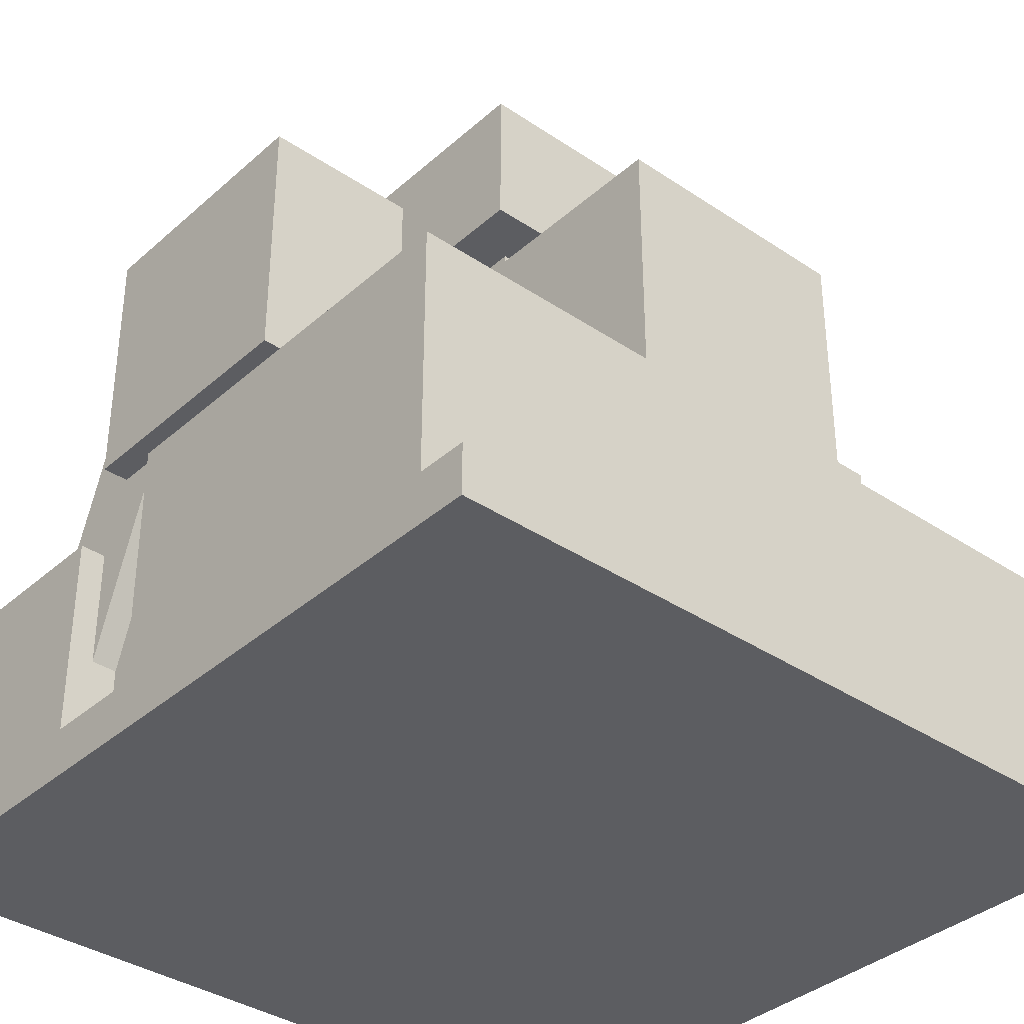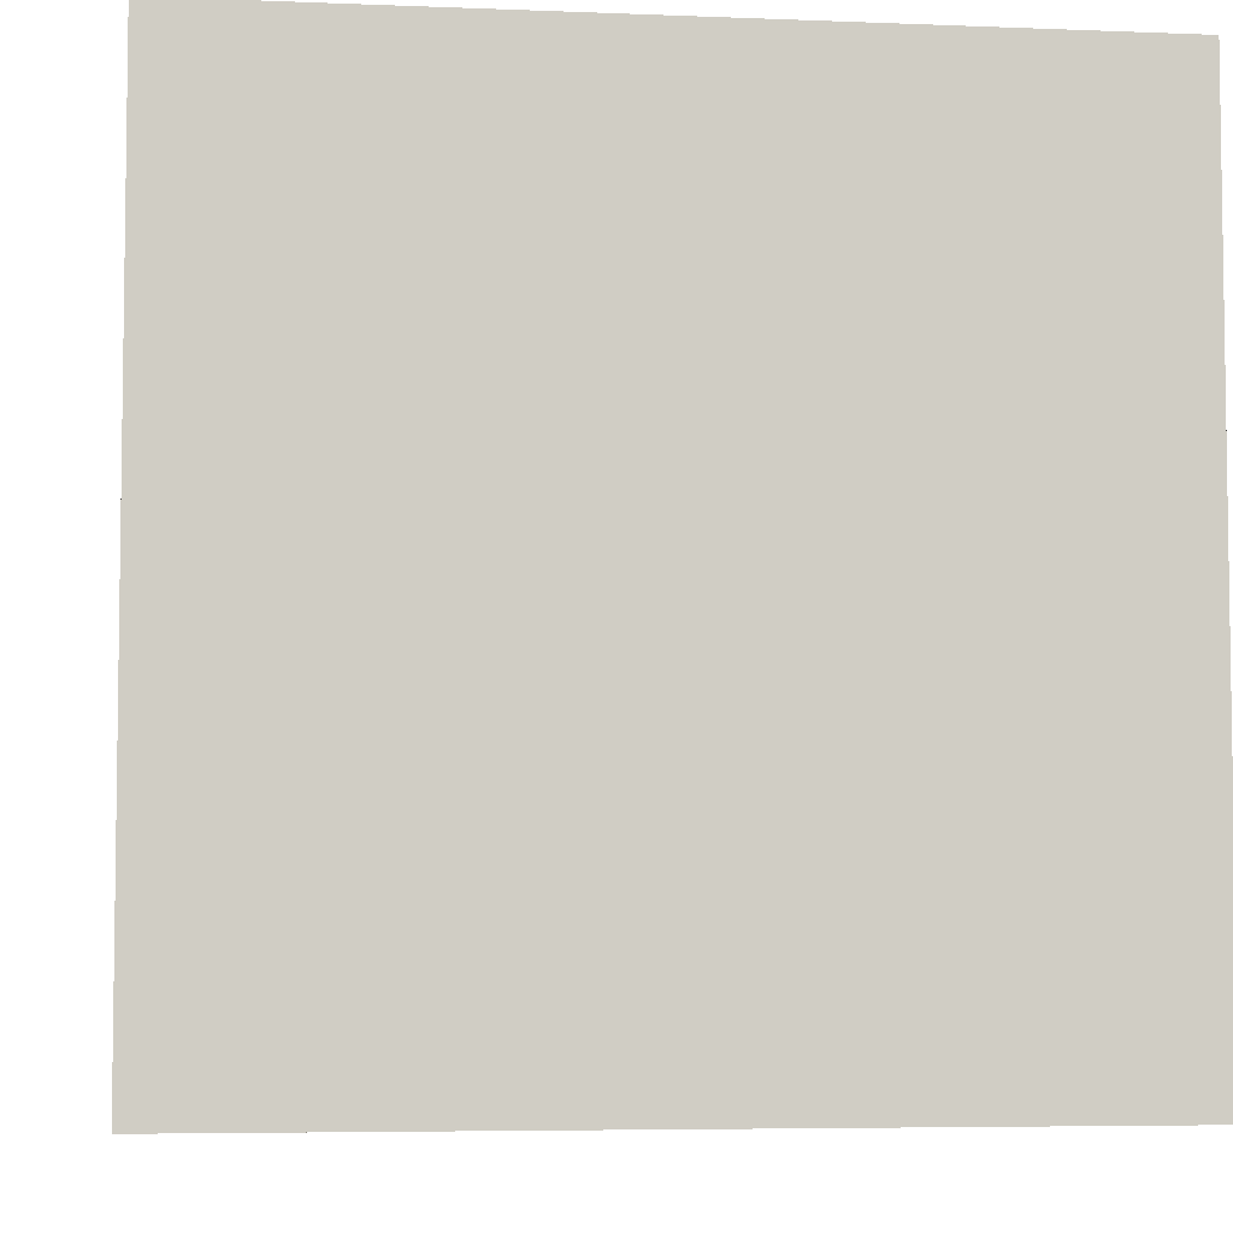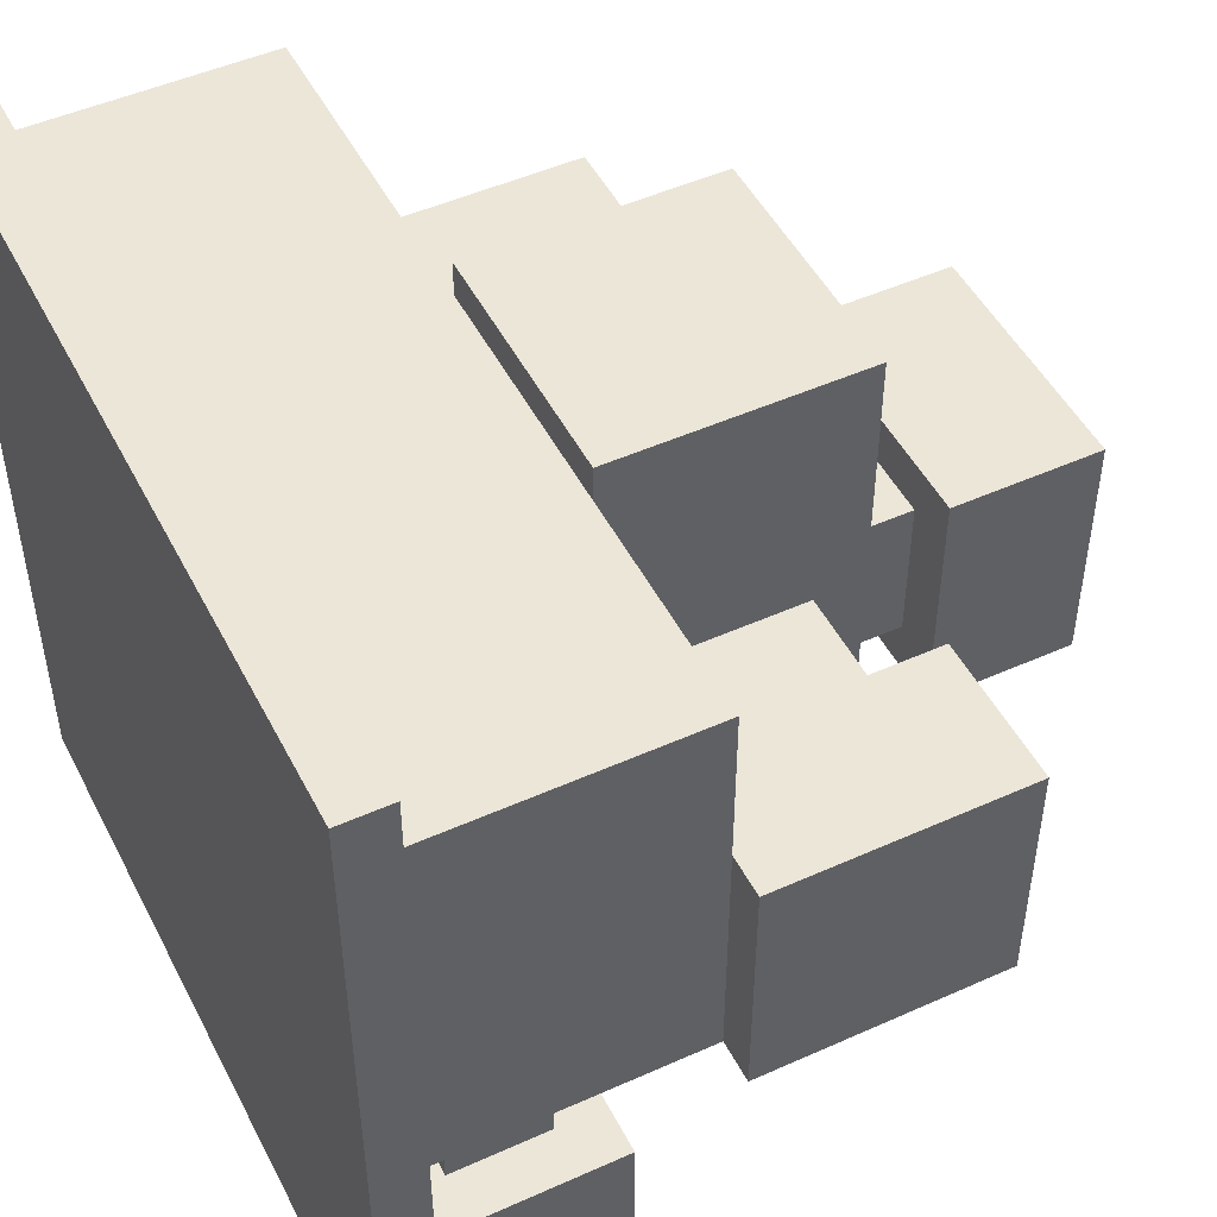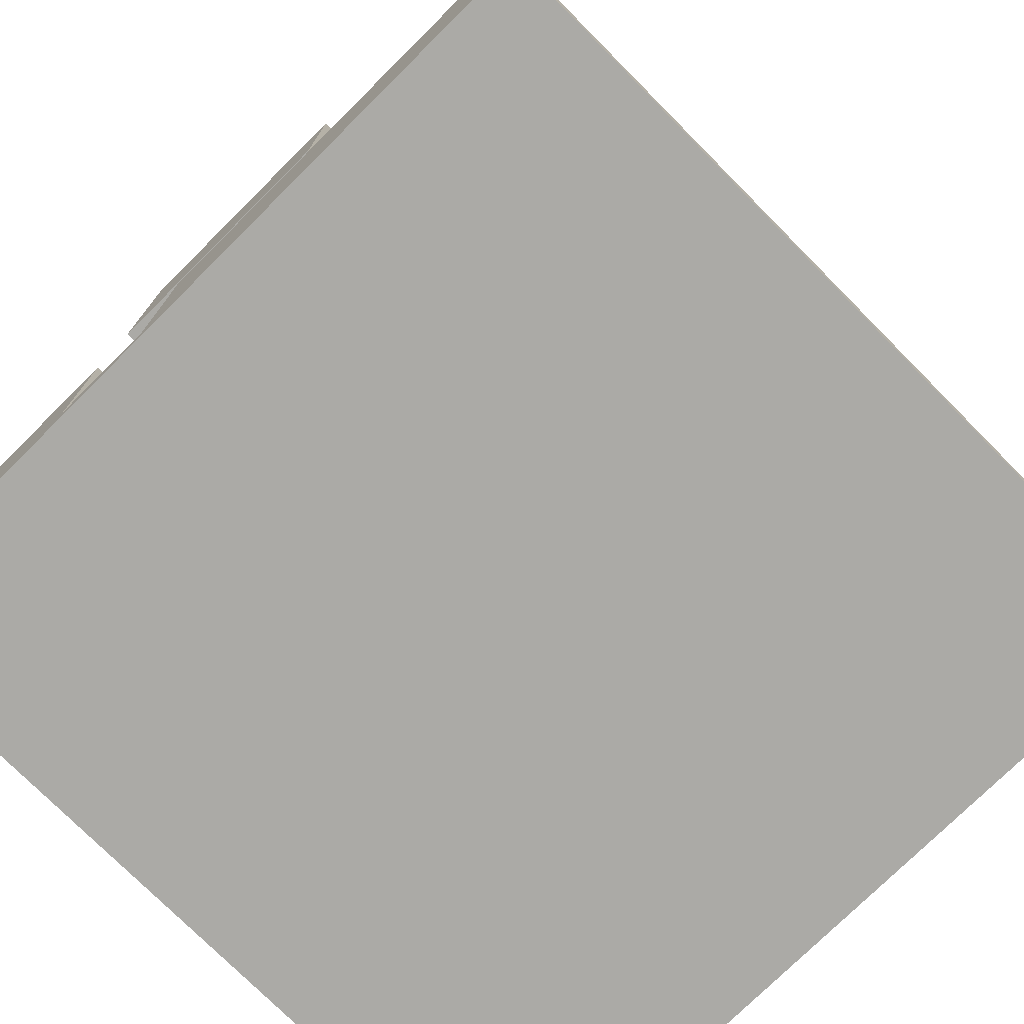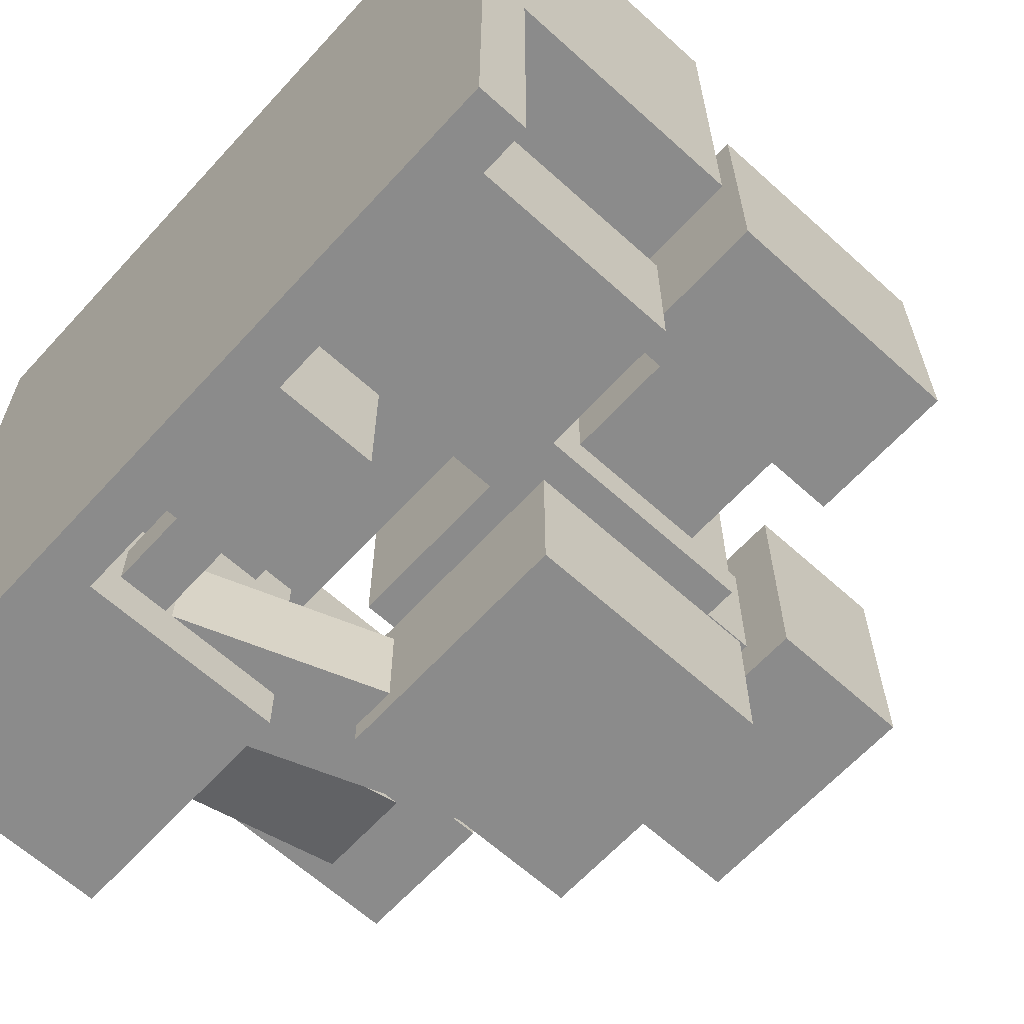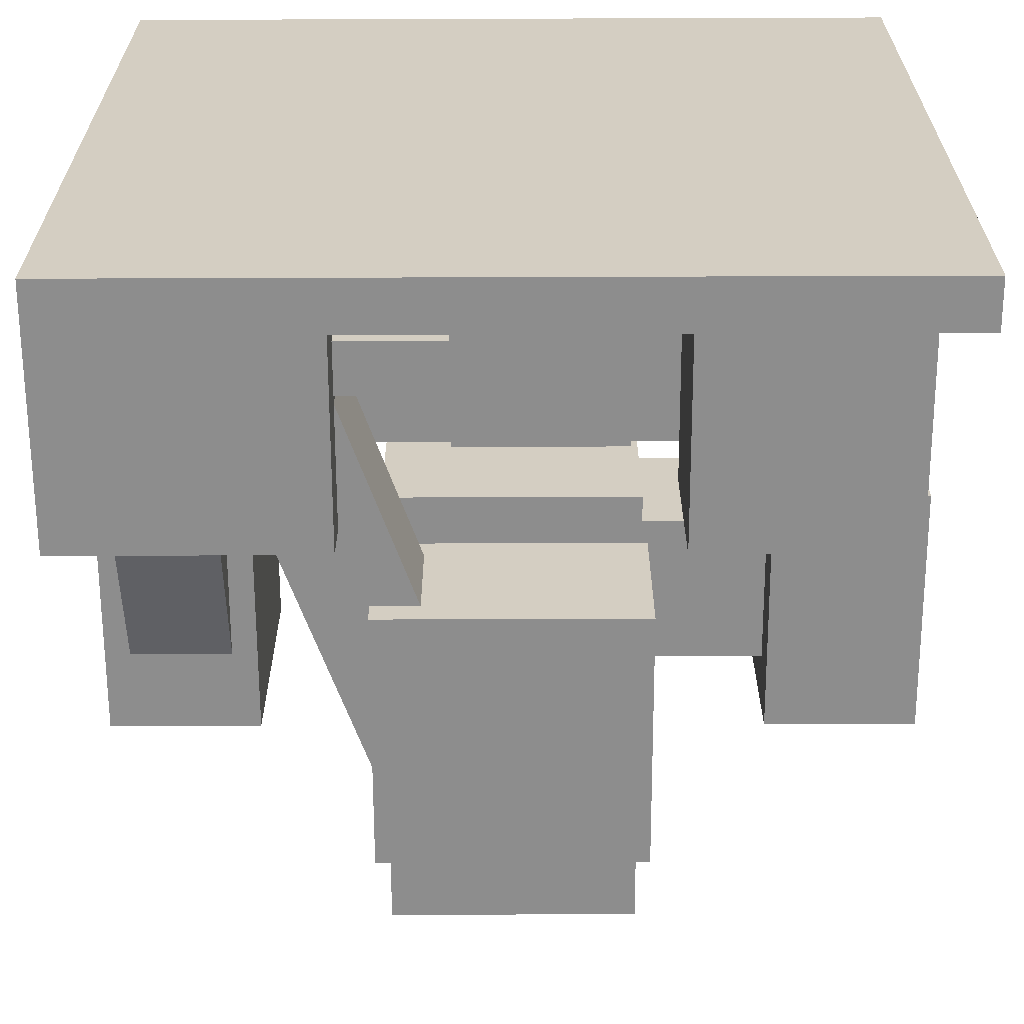
<metadata>
{"format":"obj","ext":"obj","renderer":"f3d","projection":"perspective","resolution":1024,"background":"white","views":[{"elev":-36.4,"azim":-41.2,"up":"+Y"},{"elev":-5.5,"azim":-7.2,"up":"+Z"},{"elev":48.9,"azim":63.5,"up":"+Z"},{"elev":-75.7,"azim":-45.2,"up":"+Y"},{"elev":-63.9,"azim":47.6,"up":"+Z"},{"elev":-64.6,"azim":0.2,"up":"+Z"}]}
</metadata>
<code>
v 0.5 0 0.5
v 0.5 0 -0.5
v 0.5 0.0625 0.5
v 0.5 0.0625 -0.5
v -0.5 0.0625 0.5
v -0.5 0.0625 -0.5
v -0.5 0 0.5
v -0.5 0 -0.5
v -0.5 0.7188 0.1562
v -0.5 0.7188 -0.1562
v -0.5 0.4062 0.1562
v -0.5 0.4062 -0.1562
v -0.3125 0.4062 0.1562
v -0.3125 0.4062 -0.1562
v -0.3125 0.7188 0.1562
v -0.3125 0.7188 -0.1562
v 0.1562 0.4062 -0.2812
v 0.1562 0.4062 -0.4688
v 0.1562 0.7188 -0.2812
v 0.1562 0.7188 -0.4688
v -0.1562 0.7188 -0.2812
v -0.1562 0.7188 -0.4688
v -0.1562 0.4062 -0.2812
v -0.1562 0.4062 -0.4688
v 0.5 0.4062 0.1562
v 0.5 0.4062 -0.1562
v 0.5 0.7188 0.1562
v 0.5 0.7188 -0.1562
v 0.3125 0.7188 0.1562
v 0.3125 0.7188 -0.1562
v 0.3125 0.4062 0.1562
v 0.3125 0.4062 -0.1562
v 0.1562 0.8125 0.1562
v 0.1562 0.8125 -0.1562
v 0.1562 1 0.1562
v 0.1562 1 -0.1562
v -0.1562 1 0.1562
v -0.1562 1 -0.1562
v -0.1562 0.8125 0.1562
v -0.1562 0.8125 -0.1562
v -0.1875 0.0625 -0.1875
v -0.1875 0.0625 -0.5
v -0.1875 0.3125 -0.1875
v -0.1875 0.3125 -0.5
v -0.5 0.3125 -0.1875
v -0.5 0.3125 -0.5
v -0.5 0.0625 -0.1875
v -0.3438 0.1447 -0.195
v -0.3438 0.1875 -0.3125
v -0.3438 0.6146 -0.02403
v -0.3438 0.6573 -0.1415
v -0.4688 0.1447 -0.195
v -0.4688 0.6146 -0.02403
v -0.4688 0.1875 -0.3125
v -0.4688 0.6573 -0.1415
v -0.195 0.1447 -0.3125
v -0.195 0.1447 -0.4375
v -0.02403 0.6146 -0.3125
v -0.02403 0.6146 -0.4375
v -0.3125 0.1875 -0.3125
v -0.1415 0.6573 -0.3125
v -0.3125 0.1875 -0.4375
v -0.1415 0.6573 -0.4375
v 0.5 0.0625 0.4375
v 0.5 0.0625 -0.0625
v 0.5 0.375 0.4375
v 0.5 0.375 -0.0625
v -0.5 0.375 0.4375
v -0.5 0.375 -0.0625
v -0.5 0.0625 0.4375
v -0.5 0.0625 -0.0625
v -0.25 0.0625 -0.0625
v -0.25 0.0625 -0.1875
v -0.25 0.25 -0.0625
v -0.25 0.25 -0.1875
v -0.4375 0.25 -0.0625
v -0.4375 0.25 -0.1875
v -0.4375 0.0625 -0.1875
v -0.4375 0.0625 -0.0625
v 0.1562 0.4062 0.4062
v 0.1562 0.4062 -0.1562
v 0.1562 0.7188 0.4062
v 0.1562 0.7188 -0.1562
v -0.1562 0.7188 0.4062
v -0.1562 0.7188 -0.1562
v -0.1562 0.4062 0.4062
v -0.1562 0.4062 -0.1562
v 0.09375 0.3438 0.3438
v 0.09375 0.3438 0.1562
v 0.09375 0.4062 0.3438
v 0.09375 0.4062 0.1562
v -0.09375 0.3438 0.3438
v -0.09375 0.4062 0.3438
v -0.09375 0.3438 0.1562
v -0.09375 0.4062 0.1562
v 0.09375 0.7188 0.09375
v 0.09375 0.7188 -0.09375
v 0.09375 0.8438 0.09375
v 0.09375 0.8438 -0.09375
v -0.09375 0.7188 0.09375
v -0.09375 0.8438 0.09375
v -0.09375 0.7188 -0.09375
v -0.09375 0.8438 -0.09375
v 0.1562 0.6562 0.09375
v 0.3438 0.6562 0.09375
v 0.1562 0.6562 -0.09375
v 0.3438 0.6562 -0.09375
v 0.1562 0.4688 0.09375
v 0.3438 0.4688 0.09375
v 0.3438 0.4688 -0.09375
v 0.1562 0.4688 -0.09375
v 0.4375 0.0625 -0.3125
v 0.4375 0.0625 -0.5
v 0.4375 0.3125 -0.3125
v 0.4375 0.3125 -0.5
v 0.1875 0.3125 -0.3125
v 0.1875 0.3125 -0.5
v 0.1875 0.0625 -0.3125
v 0.1875 0.0625 -0.5
v 0.125 0.0625 -0.1875
v 0.125 0.0625 -0.5
v 0.125 0.1875 -0.1875
v 0.125 0.1875 -0.5
v -0.0625 0.1875 -0.1875
v -0.0625 0.1875 -0.5
v -0.0625 0.0625 -0.1875
v -0.0625 0.0625 -0.5
v -0.0625 0.09375 -0.375
v -0.0625 0.09375 -0.4375
v -0.0625 0.1562 -0.375
v -0.0625 0.1562 -0.4375
v -0.1875 0.1562 -0.375
v -0.1875 0.1562 -0.4375
v -0.1875 0.09375 -0.375
v -0.1875 0.09375 -0.4375
v -0.0625 0.09375 -0.25
v -0.0625 0.09375 -0.3125
v -0.0625 0.1562 -0.25
v -0.0625 0.1562 -0.3125
v -0.1875 0.1562 -0.25
v -0.1875 0.1562 -0.3125
v -0.1875 0.09375 -0.25
v -0.1875 0.09375 -0.3125
v 0.375 0.125 -0.0625
v 0.375 0.125 -0.3125
v 0.375 0.25 -0.0625
v 0.375 0.25 -0.3125
v 0.25 0.25 -0.0625
v 0.25 0.25 -0.3125
v 0.25 0.125 -0.0625
v 0.25 0.125 -0.3125
g root
g main
f 1 2 3
f 3 2 4
f 5 3 6
f 6 3 4
f 7 1 5
f 5 1 3
f 8 7 6
f 6 7 5
f 1 7 2
f 2 7 8
f 2 8 4
f 4 8 6
f 9 10 11
f 11 10 12
f 13 11 14
f 14 11 12
f 15 9 13
f 13 9 11
f 16 15 14
f 14 15 13
f 9 15 10
f 10 15 16
f 10 16 12
f 12 16 14
f 17 18 19
f 19 18 20
f 21 19 22
f 22 19 20
f 23 17 21
f 21 17 19
f 24 23 22
f 22 23 21
f 17 23 18
f 18 23 24
f 18 24 20
f 20 24 22
f 25 26 27
f 27 26 28
f 29 27 30
f 30 27 28
f 31 25 29
f 29 25 27
f 32 31 30
f 30 31 29
f 25 31 26
f 26 31 32
f 26 32 28
f 28 32 30
f 33 34 35
f 35 34 36
f 37 35 38
f 38 35 36
f 39 33 37
f 37 33 35
f 40 39 38
f 38 39 37
f 33 39 34
f 34 39 40
f 34 40 36
f 36 40 38
f 41 42 43
f 43 42 44
f 45 43 46
f 46 43 44
f 47 41 45
f 45 41 43
f 6 47 46
f 46 47 45
f 42 6 44
f 44 6 46
f 48 49 50
f 50 49 51
f 52 48 53
f 53 48 50
f 54 52 55
f 55 52 53
f 49 54 51
f 51 54 55
f 56 57 58
f 58 57 59
f 60 56 61
f 61 56 58
f 62 60 63
f 63 60 61
f 57 62 59
f 59 62 63
f 64 65 66
f 66 65 67
f 68 66 69
f 69 66 67
f 70 64 68
f 68 64 66
f 71 70 69
f 69 70 68
f 65 71 67
f 67 71 69
f 72 73 74
f 74 73 75
f 76 74 77
f 77 74 75
f 78 79 77
f 77 79 76
f 72 79 73
f 73 79 78
f 80 81 82
f 82 81 83
f 84 82 85
f 85 82 83
f 86 80 84
f 84 80 82
f 87 86 85
f 85 86 84
f 80 86 81
f 81 86 87
f 81 87 83
f 83 87 85
f 88 89 90
f 90 89 91
f 92 88 93
f 93 88 90
f 94 92 95
f 95 92 93
f 89 94 91
f 91 94 95
f 96 97 98
f 98 97 99
f 100 96 101
f 101 96 98
f 102 100 103
f 103 100 101
f 97 102 99
f 99 102 103
f 104 105 106
f 106 105 107
f 108 109 104
f 104 109 105
f 109 108 110
f 110 108 111
f 110 111 107
f 107 111 106
f 112 113 114
f 114 113 115
f 116 114 117
f 117 114 115
f 118 112 116
f 116 112 114
f 119 118 117
f 117 118 116
f 113 119 115
f 115 119 117
f 120 121 122
f 122 121 123
f 124 122 125
f 125 122 123
f 126 120 124
f 124 120 122
f 127 126 125
f 125 126 124
f 121 127 123
f 123 127 125
f 128 129 130
f 130 129 131
f 132 130 133
f 133 130 131
f 134 128 132
f 132 128 130
f 135 134 133
f 133 134 132
f 128 134 129
f 129 134 135
f 129 135 131
f 131 135 133
f 136 137 138
f 138 137 139
f 140 138 141
f 141 138 139
f 142 136 140
f 140 136 138
f 143 142 141
f 141 142 140
f 136 142 137
f 137 142 143
f 137 143 139
f 139 143 141
g spindle
f 144 145 146
f 146 145 147
f 148 146 149
f 149 146 147
f 150 144 148
f 148 144 146
f 151 150 149
f 149 150 148
f 144 150 145
f 145 150 151
f 145 151 147
f 147 151 149

</code>
